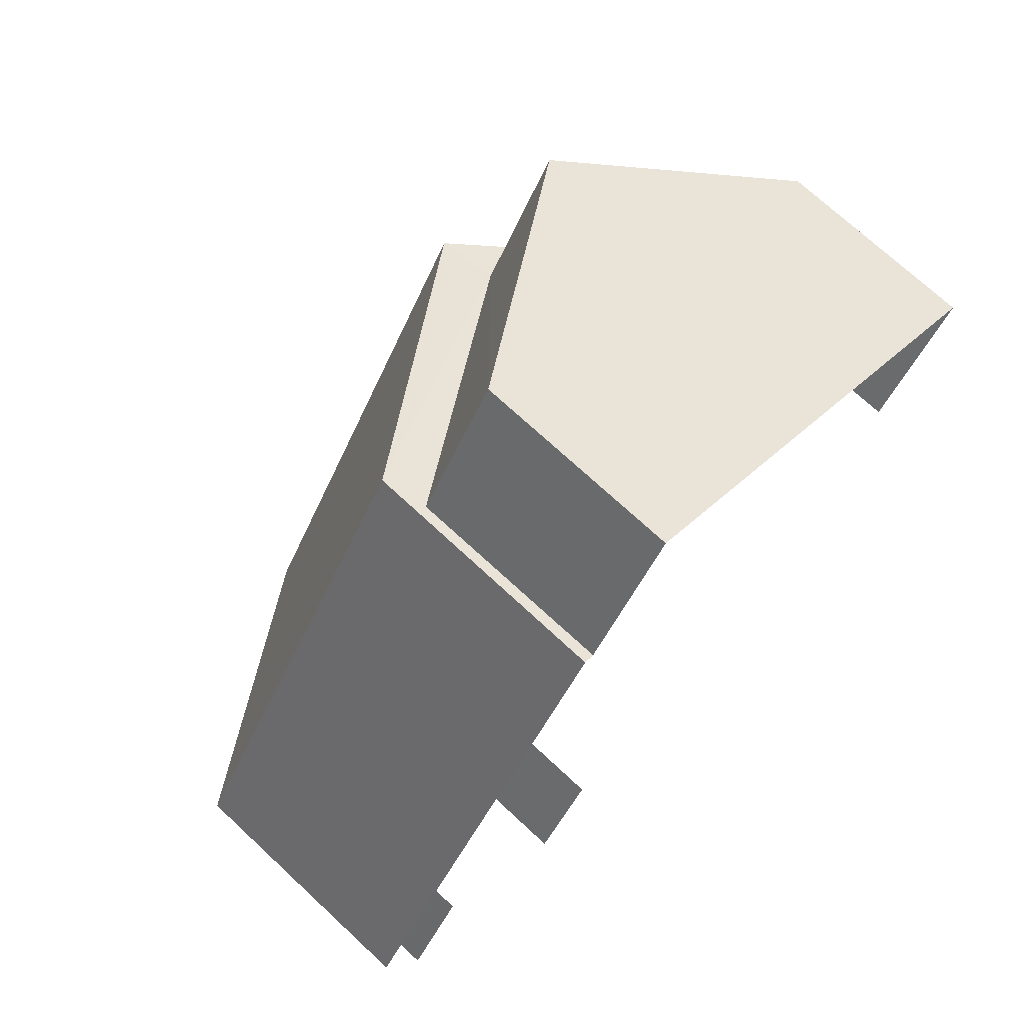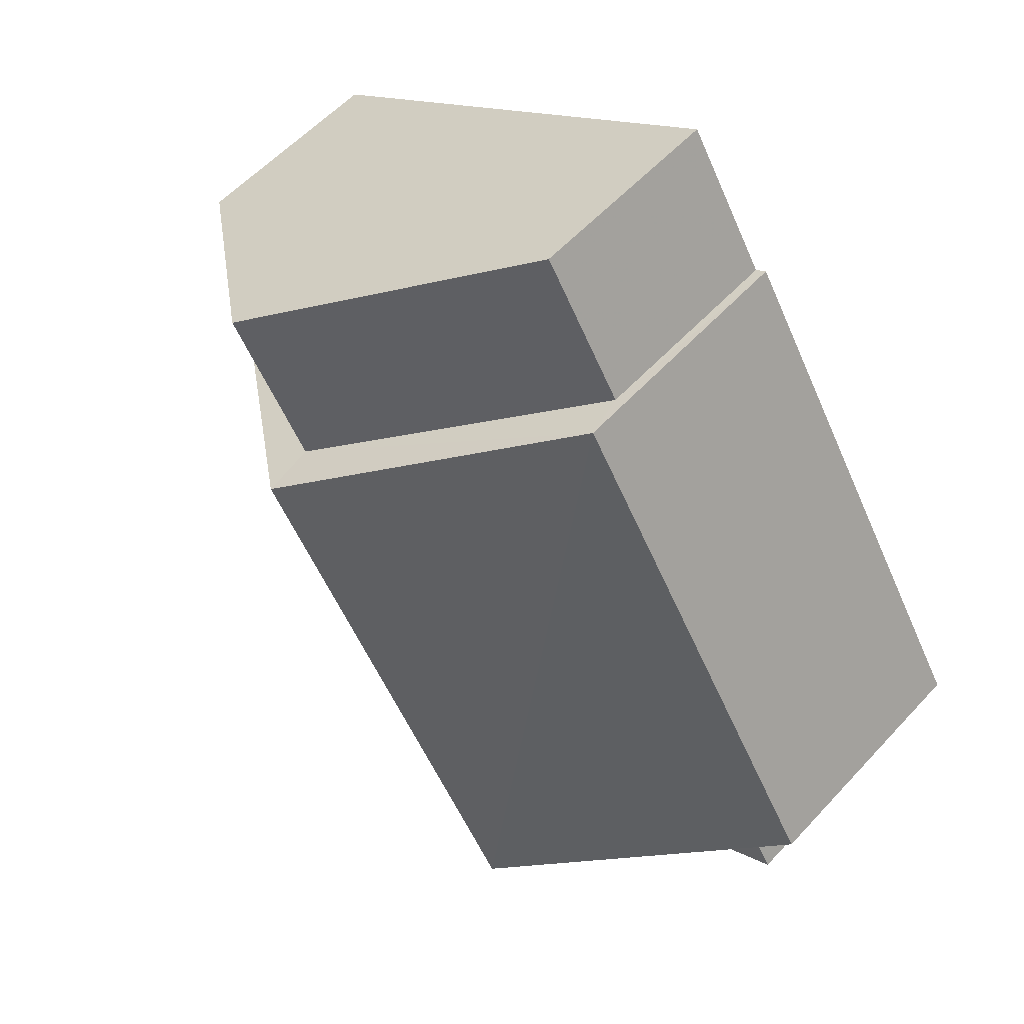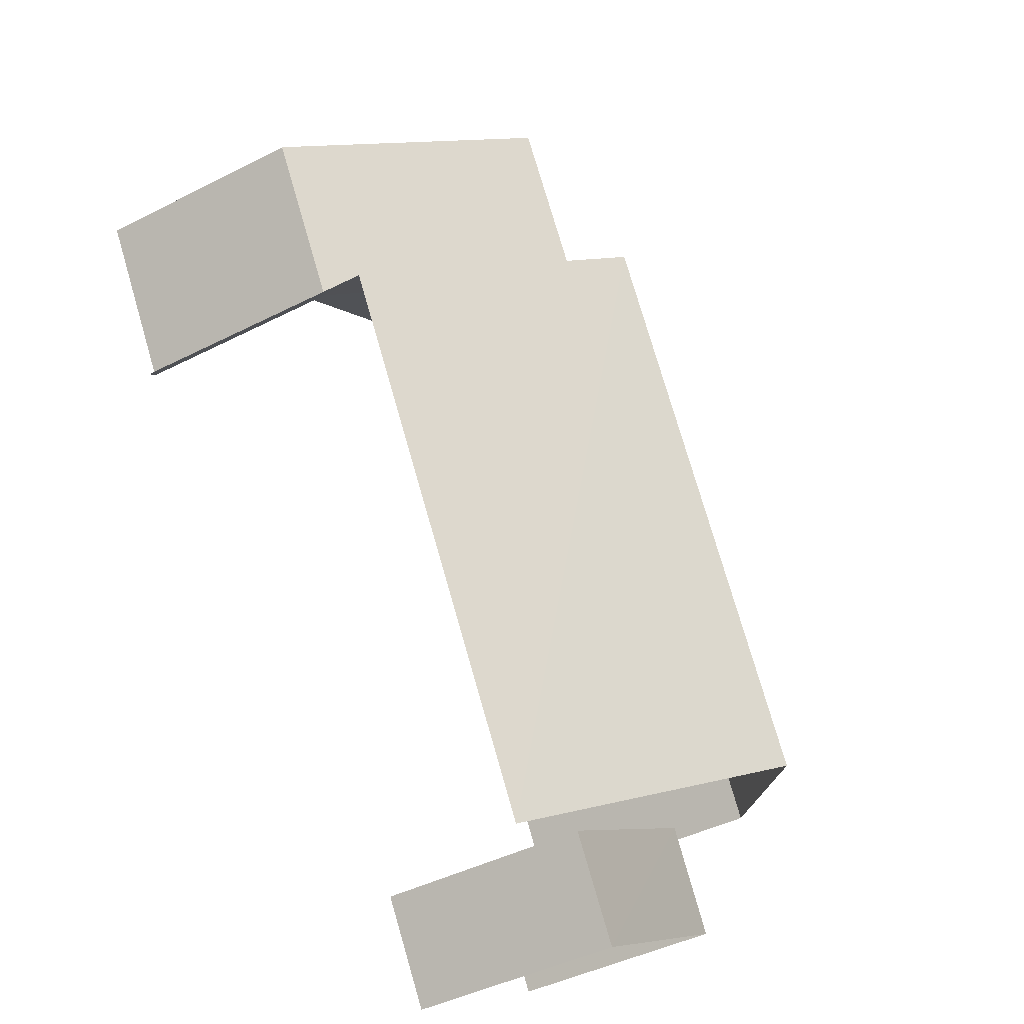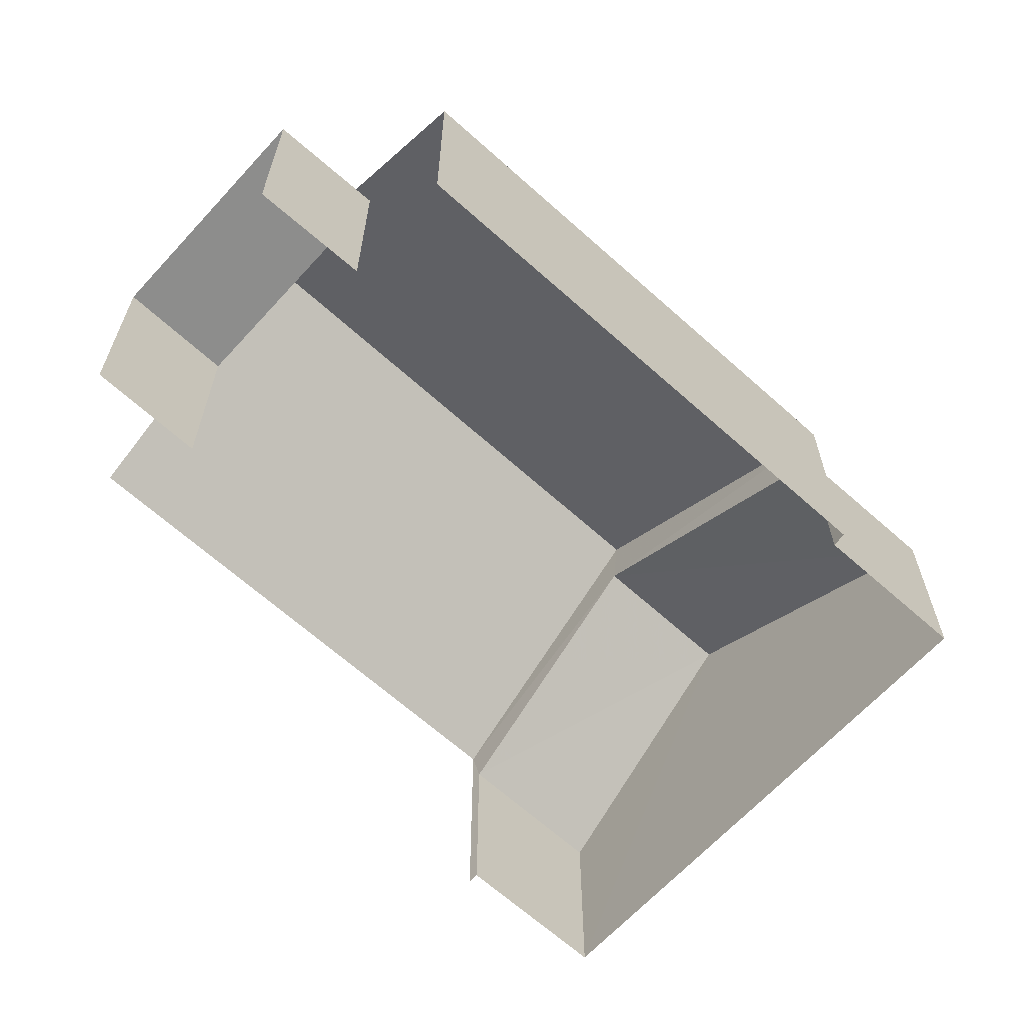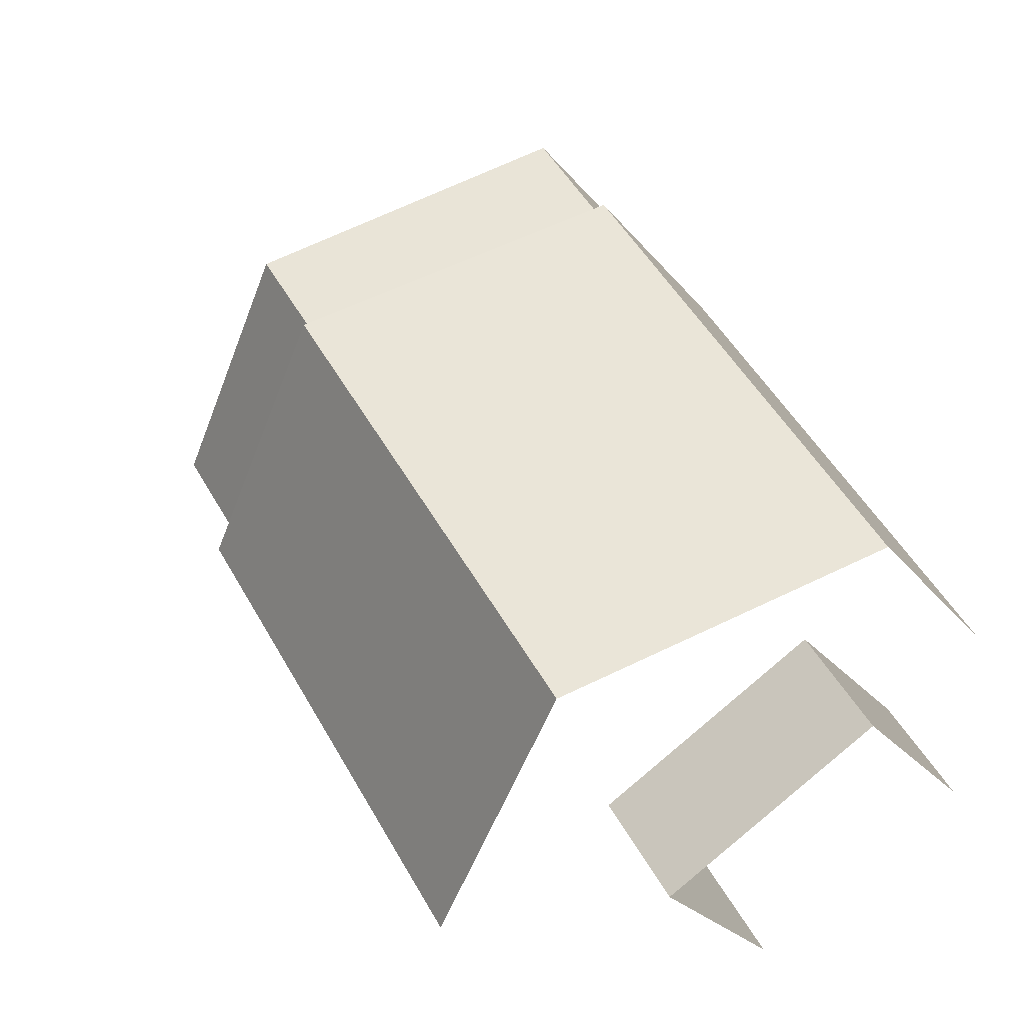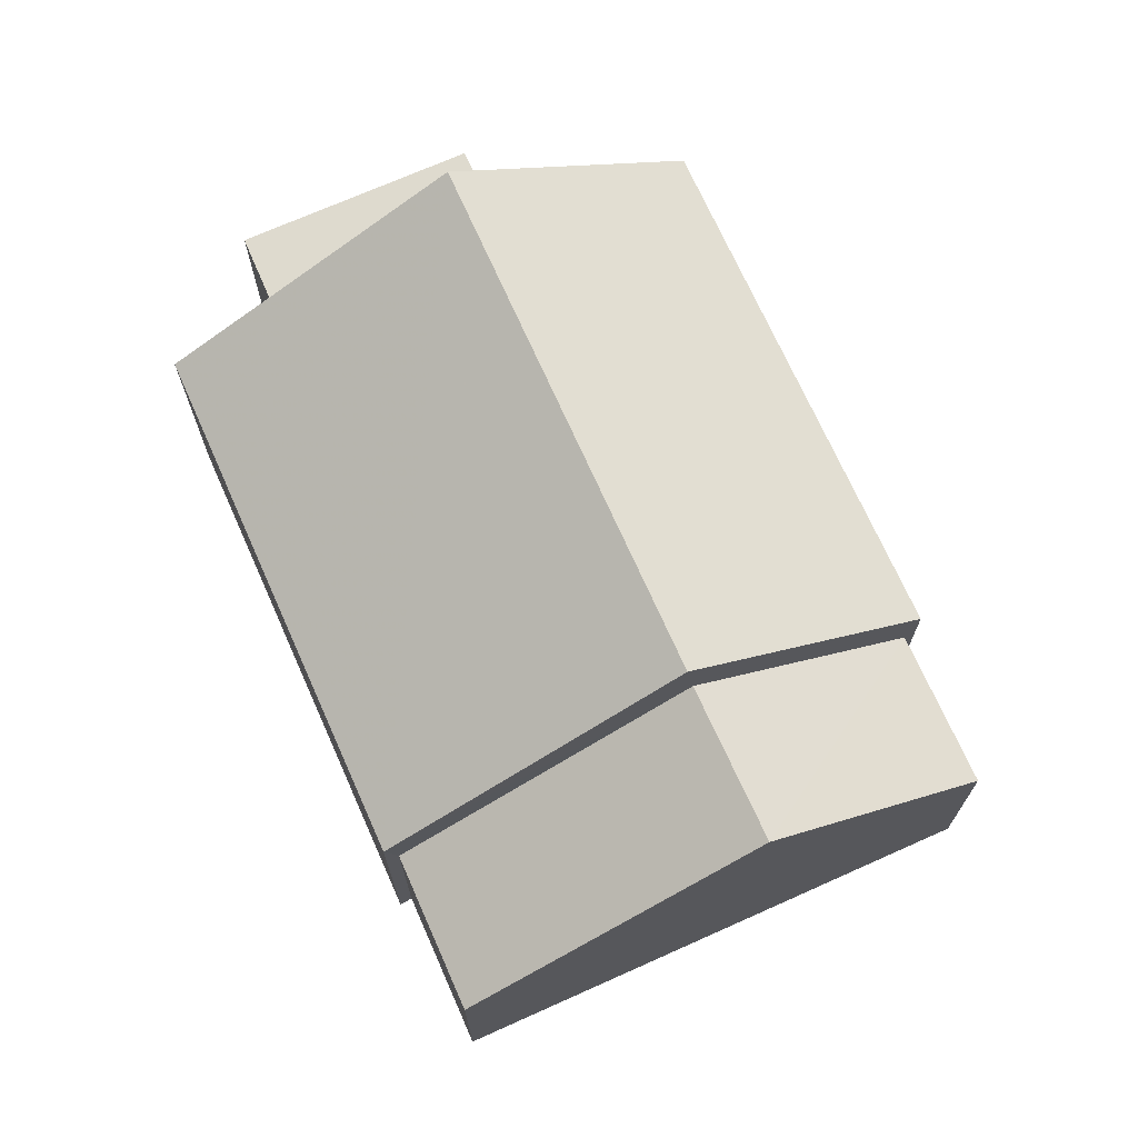
<metadata>
{"format":"obj","ext":"obj","renderer":"f3d","projection":"perspective","resolution":1024,"background":"white","views":[{"elev":72.1,"azim":132.9,"up":"+Y"},{"elev":57.3,"azim":42.0,"up":"+Y"},{"elev":-42.8,"azim":-58.6,"up":"+Y"},{"elev":-64.5,"azim":79.7,"up":"+Z"},{"elev":-25.2,"azim":28.8,"up":"+Y"},{"elev":71.2,"azim":-172.1,"up":"+Z"}]}
</metadata>
<code>
v -2.211e+05 -1.256e+05 24.39
v -2.211e+05 -1.256e+05 24.39
v -2.211e+05 -1.256e+05 24.39
v -2.211e+05 -1.256e+05 24.39
v -2.211e+05 -1.256e+05 24.39
v -2.211e+05 -1.256e+05 24.39
v -2.211e+05 -1.256e+05 24.39
v -2.211e+05 -1.256e+05 24.39
v -2.211e+05 -1.256e+05 24.39
v -2.211e+05 -1.256e+05 24.39
v -2.211e+05 -1.256e+05 24.39
v -2.211e+05 -1.256e+05 24.39
v -2.211e+05 -1.256e+05 26.82
v -2.211e+05 -1.256e+05 26.82
v -2.211e+05 -1.256e+05 26.82
v -2.211e+05 -1.256e+05 26.82
v -2.211e+05 -1.256e+05 28.45
v -2.211e+05 -1.256e+05 26.66
v -2.211e+05 -1.256e+05 28.45
v -2.211e+05 -1.256e+05 26.66
v -2.211e+05 -1.256e+05 29.08
v -2.211e+05 -1.256e+05 27.17
v -2.211e+05 -1.256e+05 27.17
v -2.211e+05 -1.256e+05 29.08
v -2.211e+05 -1.256e+05 26.66
v -2.211e+05 -1.256e+05 26.66
v -2.211e+05 -1.256e+05 27.17
v -2.211e+05 -1.256e+05 27.17
f 1 2 3
f 3 2 4
f 5 4 6
f 7 5 6
f 2 8 9
f 10 6 11
f 12 10 11
f 11 2 9
f 4 2 11
f 6 4 11
f 16 3 4
f 6 10 13
f 16 13 24
f 23 3 16
f 13 10 27
f 23 16 24
f 24 13 27
f 15 5 7
f 15 14 5
f 23 1 3
f 23 22 1
f 13 14 15
f 13 16 14
f 17 18 19
f 17 20 18
f 21 22 23
f 24 21 23
f 25 19 26
f 25 17 19
f 24 27 28
f 21 24 28
f 22 25 1
f 1 25 2
f 22 21 17
f 17 21 28
f 11 20 12
f 12 20 28
f 20 17 28
f 25 22 17
f 6 15 7
f 6 13 15
f 27 10 12
f 28 27 12
f 2 26 8
f 2 25 26
f 11 9 18
f 20 11 18
f 16 5 14
f 16 4 5
f 18 9 19
f 9 8 19
f 8 26 19

</code>
